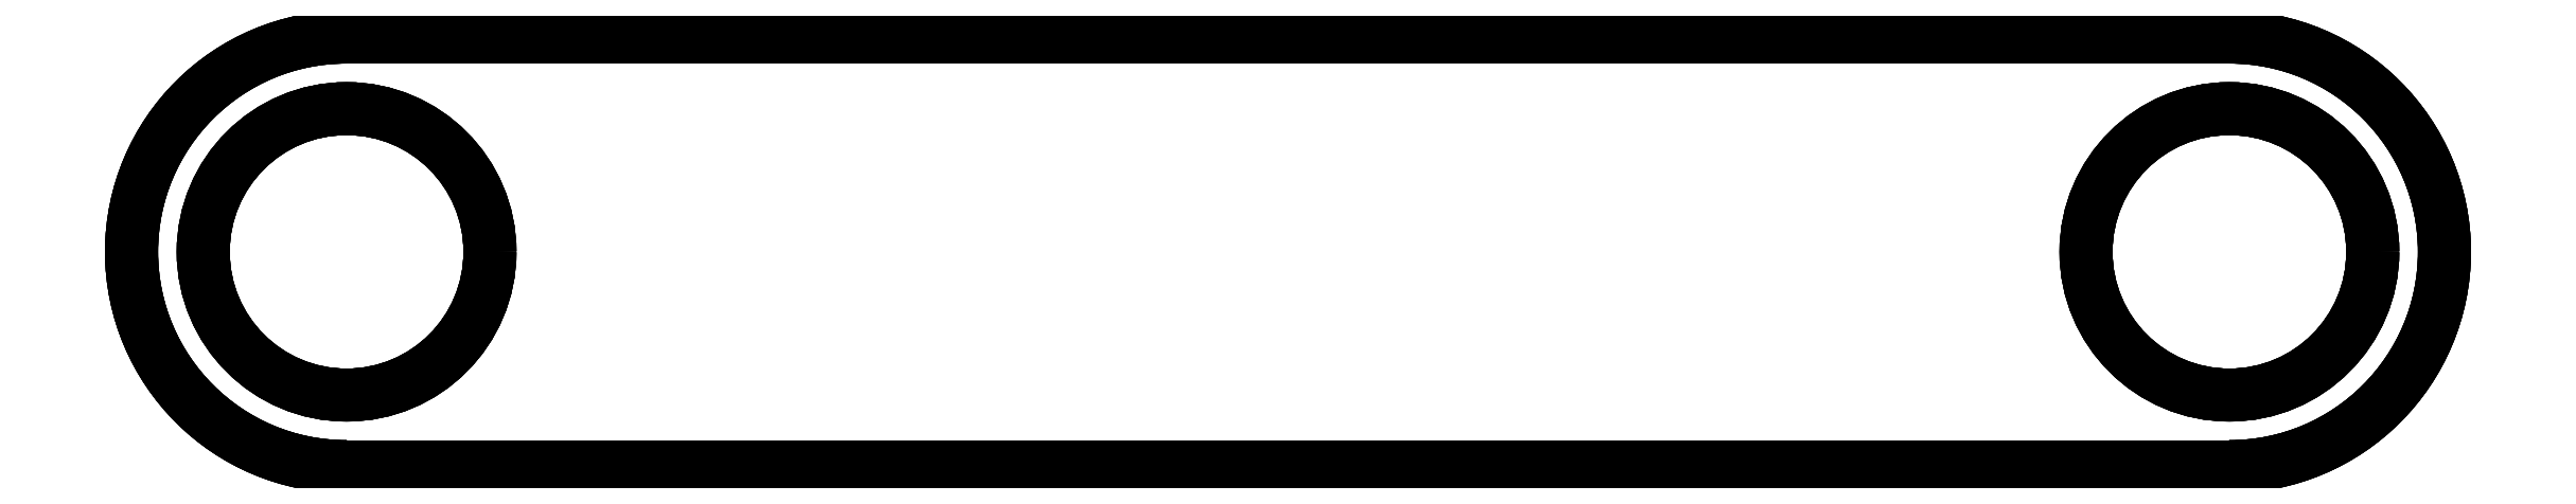
<metadata>
{"format":"dxf","ext":"dxf","renderer":"ezdxf+matplotlib","layout":"modelspace","background":"white","min_lineweight":24,"dpi":150}
</metadata>
<code>
0
SECTION
2
ENTITIES
0
LINE
8
Body003
10
61.6
20
103.5
30
0
11
61.6
21
103.5
31
3
0
LINE
8
Body003
10
61.6
20
94.5
30
0
11
61.6
21
94.5
31
3
0
ARC
8
Body003
10
61.6
20
99
30
0
40
4.5
50
90
51
-90
0
ARC
8
Body003
10
61.6
20
99
30
3
40
4.5
50
90
51
-90
0
LINE
8
Body003
10
61.6
20
103.5
30
0
11
61.6
21
103.5
31
3
0
LINE
8
Body003
10
101
20
103.5
30
0
11
101
21
103.5
31
3
0
LINE
8
Body003
10
61.6
20
103.5
30
0
11
101
21
103.5
31
0
0
LINE
8
Body003
10
61.6
20
103.5
30
3
11
101
21
103.5
31
3
0
LINE
8
Body003
10
61.6
20
94.5
30
0
11
61.6
21
94.5
31
3
0
LINE
8
Body003
10
101
20
94.5
30
0
11
101
21
94.5
31
3
0
LINE
8
Body003
10
61.6
20
94.5
30
0
11
101
21
94.5
31
0
0
LINE
8
Body003
10
61.6
20
94.5
30
3
11
101
21
94.5
31
3
0
ARC
8
Body003
10
61.6
20
99
30
0
40
4.5
50
90
51
-90
0
LINE
8
Body003
10
61.6
20
103.5
30
0
11
101
21
103.5
31
0
0
LINE
8
Body003
10
61.6
20
94.5
30
0
11
101
21
94.5
31
0
0
ARC
8
Body003
10
101
20
99
30
0
40
4.5
50
-90
51
90
0
CIRCLE
8
Body003
10
101
20
99
30
0
40
3
0
CIRCLE
8
Body003
10
61.6
20
99
30
0
40
3
0
ARC
8
Body003
10
61.6
20
99
30
3
40
4.5
50
90
51
-90
0
LINE
8
Body003
10
61.6
20
103.5
30
3
11
101
21
103.5
31
3
0
LINE
8
Body003
10
61.6
20
94.5
30
3
11
101
21
94.5
31
3
0
ARC
8
Body003
10
101
20
99
30
3
40
4.5
50
-90
51
90
0
CIRCLE
8
Body003
10
101
20
99
30
3
40
3
0
CIRCLE
8
Body003
10
61.6
20
99
30
3
40
3
0
LINE
8
Body003
10
101
20
94.5
30
0
11
101
21
94.5
31
3
0
LINE
8
Body003
10
101
20
103.5
30
0
11
101
21
103.5
31
3
0
ARC
8
Body003
10
101
20
99
30
0
40
4.5
50
-90
51
90
0
ARC
8
Body003
10
101
20
99
30
3
40
4.5
50
-90
51
90
0
LINE
8
Body003
10
104
20
99
30
3
11
104
21
99
31
0
0
LINE
8
Body003
10
104
20
99
30
3
11
104
21
99
31
0
0
CIRCLE
8
Body003
10
101
20
99
30
3
40
3
0
CIRCLE
8
Body003
10
101
20
99
30
0
40
3
0
LINE
8
Body003
10
64.6
20
99
30
3
11
64.6
21
99
31
0
0
LINE
8
Body003
10
64.6
20
99
30
3
11
64.6
21
99
31
0
0
CIRCLE
8
Body003
10
61.6
20
99
30
3
40
3
0
CIRCLE
8
Body003
10
61.6
20
99
30
0
40
3
0
ENDSEC
0
EOF

</code>
